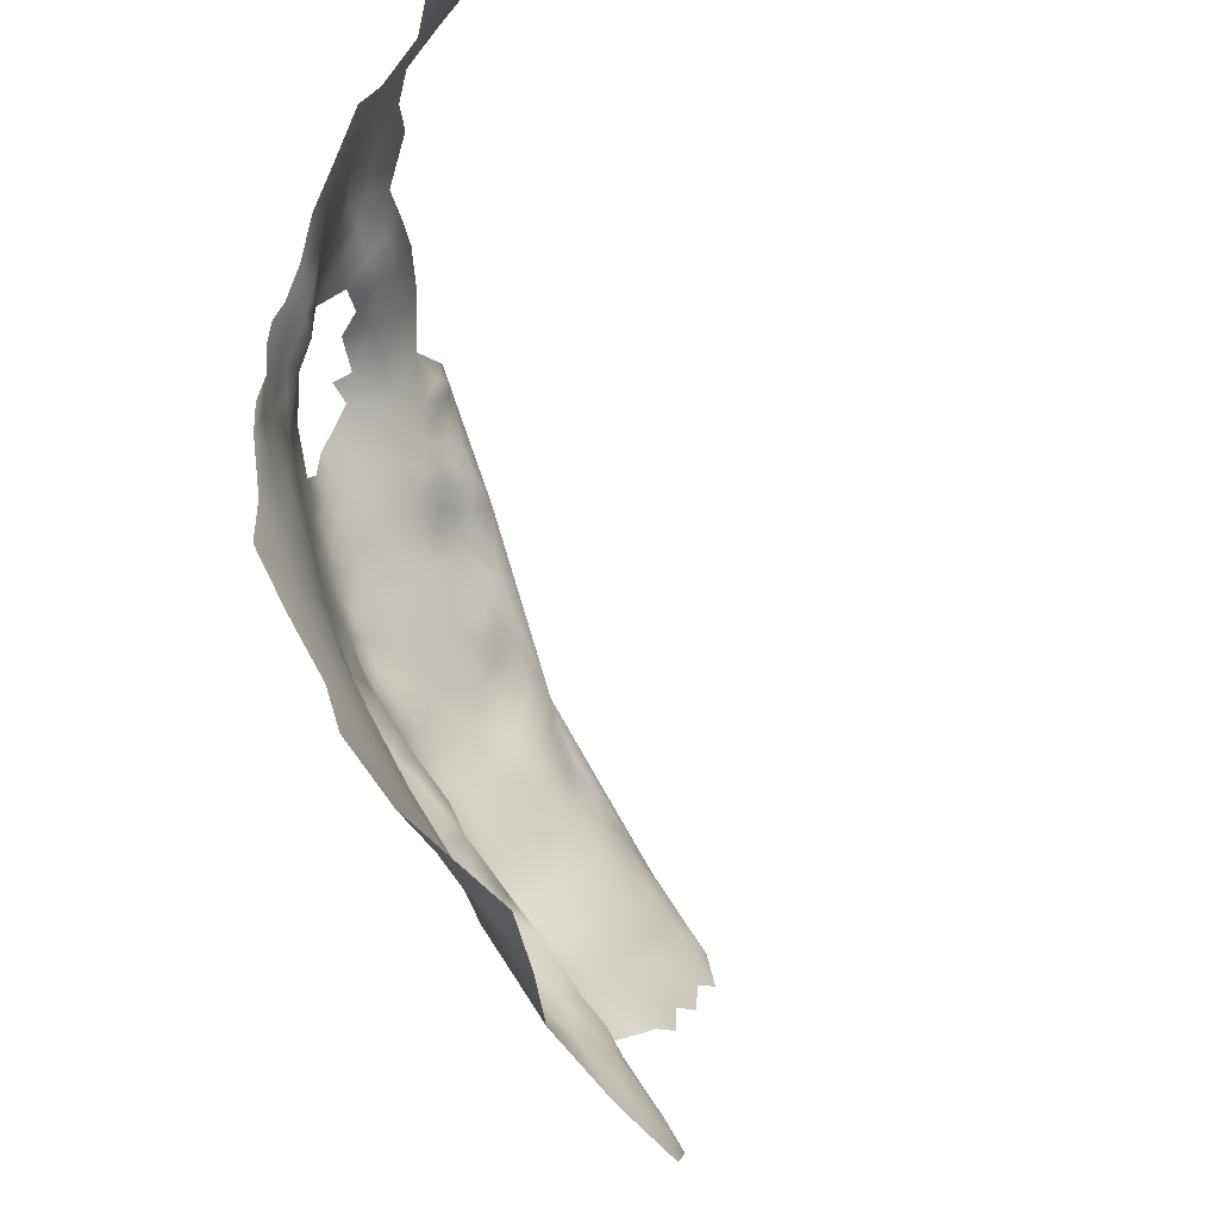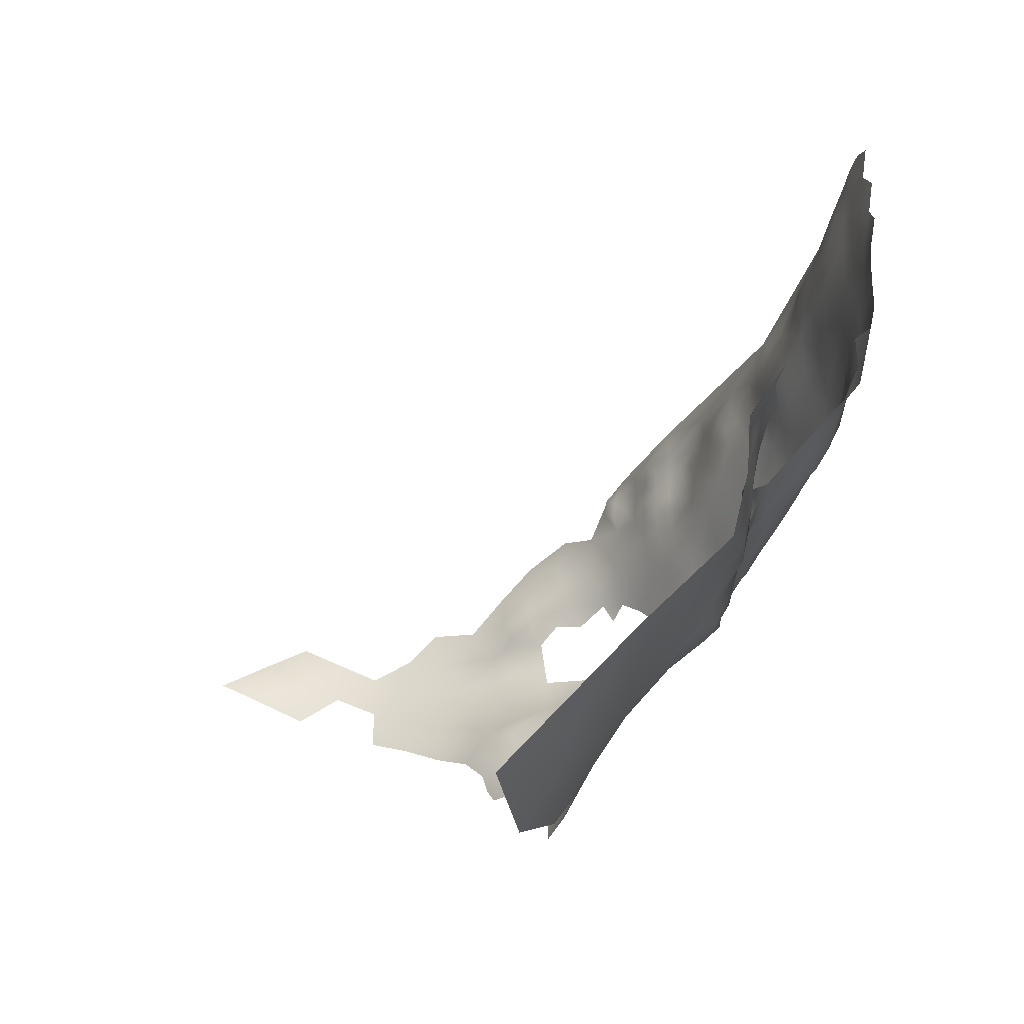
<metadata>
{"format":"obj","ext":"obj","renderer":"f3d","projection":"perspective","resolution":1024,"background":"white","views":[{"elev":-48.3,"azim":-36.5,"up":"+Z"},{"elev":-70.7,"azim":88.9,"up":"+Z"}]}
</metadata>
<code>
v -537.6 827.2 318.4
v -537 830.2 321
v -539 830.6 324.7
v -540.8 826.4 322.4
v -535.5 832.3 324.3
v -532.6 832.3 326.4
v -536.7 831.9 328.4
v -539.8 831.6 331.1
v -539.8 831.5 327.6
v -535.9 832.4 332.7
v -541.9 829.9 328.1
v -529.4 832.3 324
v -528.7 832.7 319.8
v -532.6 832.4 322
v -525.5 833.1 322.6
v -524.6 833.3 318.2
v -532 833.2 330.4
v -525.8 832.7 314.4
v -523.6 832.3 309.9
v -521.3 832.8 314.2
v -520.2 832.7 309.8
v -516.3 831.9 312.4
v -516.1 832.6 307.2
v -515.1 832.1 302.3
v -519.8 831.7 304.8
v -512.8 832.2 308.6
v -512 832.4 304.8
v -509.5 833.2 307.8
v -508.4 832.5 303.1
v -510.5 831.8 299.6
v -505.5 833.8 305.7
v -505 832.5 300.7
v -517.8 835.7 320.2
v -518 840.6 325.3
v -521.6 840.7 329.2
v -514 844.1 326.1
v -513.8 841.3 322.1
v -509.9 841.3 318.6
v -506.2 844.9 319.2
v -509.8 844.3 322
v -505.1 845.6 322.5
v -501.9 846.3 320.3
v -503.5 845.9 316.5
v -504.7 831.6 296
v -501.8 832.7 298.3
v -509 845.6 326.1
v -508.6 845.8 330.2
v -511.5 845.4 332.3
v -505.2 844.8 332.2
v -504.8 845.7 327.5
v -508.4 844.5 334
v -513.1 845.6 329.7
v -514.6 844.8 333.5
v -511.6 844 335.3
v -516.5 844.6 331
v -517.6 844 335.2
v -521.2 843.2 336.9
v -518 842.8 338.7
v -514.8 843.4 336.9
v -522.6 841.9 333.5
v -525.5 841.4 336.4
v -524.3 842.5 339.3
v -524.8 840.9 342.9
v -521.6 842.1 340.7
v -527.5 841.5 340.6
v -528.1 840.1 343.8
v -500.5 845.8 325.3
v -501.2 844.9 330.6
v -517.9 841.4 341.8
v -514.6 842.1 340
v -521 840.7 343.8
v -502.2 844 334.5
v -505.1 843.7 335.8
v -511.5 842.8 338.5
v -511.4 841.5 341.8
v -508.4 842.2 340.3
v -508.4 843.5 337.1
v -514.4 840.7 343.3
v -517.7 840 345
v -511.4 840 344.9
v -514.5 839.2 346.5
v -518 838.7 348.5
v -515.3 838 350.3
v -512.1 838.7 348.6
v -508.3 840.8 343.5
v -521.5 839.2 347.2
v -512.6 838.1 352.6
v -518.4 837.5 351.9
v -522 836.4 353
v -518.5 836.7 355.2
v -515.4 837.4 353.6
v -521 835.2 356.5
v -518.5 835.6 357.9
v -509 839.7 347
v -523.6 836.8 326.8
v -527.5 837.5 331.9
v -528 833.4 327.3
v -532 836 334.5
v -534.8 835.9 337.7
v -538.3 832.9 336.4
v -538.4 835.5 341.3
v -533.9 838.1 341.2
v -530.5 839 338
v -536.8 837.5 344.2
v -536.3 837.6 347.2
v -533.3 838.4 344.8
v -539.5 836.6 346.1
v -539.2 836.2 349.3
v -530.5 839.8 342.3
v -530.4 838.9 345.3
v -532.8 837.7 347.6
v -534.8 835.9 350.7
v -541.8 835 351.1
v -542.6 834.2 346.5
v -544.2 833.7 351.4
v -542.3 833.6 353.6
v -544.8 832.4 354.7
v -542 832 356.2
v -538.7 833.3 354.3
v -544.8 830.7 357.3
v -542 830 358.6
v -544.8 828.7 359.7
v -542.1 827.9 361.2
v -539.4 829.2 360.2
v -539.1 831.1 357.4
v -539.7 827.5 363.2
v -544.7 826.9 362.3
v -542.3 826.1 364.1
v -542.6 824.1 367.3
v -540 825.7 366
v -547.7 827.3 361.4
v -547.6 829.4 358.5
v -550.5 828.2 359.6
v -550.9 826.5 362
v -545.3 825.1 364.7
v -546.3 823.2 367.4
v -547.7 830.9 355.8
v -550.3 829.4 356.8
v -536.5 830.3 359
v -536.5 831.9 356.9
v -534.2 829.9 360.9
v -533.7 831.7 357.2
v -537.3 827.2 365.2
v -536.7 828.8 362.3
v -537.7 825.4 367.6
v -540 824 368.4
v -537.9 823.8 370.3
v -535.6 825.4 369.5
v -535.5 827.2 367.1
v -534.8 828.8 364.6
v -538.1 822.8 373.5
v -541.1 822.5 371.4
v -533.1 829 366.5
v -535.6 824 372.3
v -533.4 827.3 368.7
v -531.2 829 368.2
v -533.7 825.3 370.7
v -531.6 830.3 363.2
v -530.3 830 365.6
v -549.4 830 353.6
v -552.5 827.4 353.8
v -504.7 841.6 342.1
v -505.8 840.6 345.7
v -512.6 837.6 355.4
v -510.6 838.6 359.3
v -510.2 838.9 354.7
v -520.3 838 350.2
v -552.2 827.6 357.5
v -552.9 826.7 360.4
v -544.9 821.7 370.1
v -527.9 831.1 364
v -546 832.1 348.5
v -545.9 830.8 343.7
v -549.3 828.3 344.3
v -546.8 831.9 352.4
v -549.6 829.7 350.3
v -531.1 827.3 370.2
v -503 841.3 344.6
v -550 824.7 364.7
v -553.3 825.5 363.2
v -553 823.5 365.9
v -550 822.3 367.4
v -555.8 819.9 368.8
v -553 821.1 368.3
v -554.2 818.4 370.5
v -547.8 821.5 369.2
v -550.4 820.1 369.9
v -557.8 815.1 371.1
v -503.6 841.3 348.1
v -500.3 841.8 346.3
v -500.5 842 342.8
v -501 841.9 349.8
v -497.3 843 348.2
v -497.7 842.5 344.4
v -493.7 843.7 345.4
v -498 842.5 341.1
v -540.6 821.4 374.7
v -543.4 820.2 373.6
v -542.1 819.7 375.6
v -542.4 818.5 378
v -540.4 819.9 377.4
v -538.4 821.6 376.7
v -540.7 818.8 379.7
v -539.3 820.5 380.1
v -541.9 819.1 382.9
v -540 821.5 386.6
v -558.1 811.6 371.9
v -560.9 809.4 371.4
v -560.9 805.2 372.6
v -563.6 806.4 371
v -564 802.5 373.3
v -557.7 807.7 373.1
v -555 813.1 373
v -567.1 799.7 373.1
v -565.1 799.1 374.8
v -528.5 837.8 348.1
v -507.4 840.2 353
v -554.7 825.4 357.4
v -519.5 843.3 332.6
v -518.4 842.9 328.8
v -550.6 817.2 372.6
v -501 842.6 339.8
v -497.2 843.5 336.9
v -494.9 843.3 340.9
v -527.8 831.8 360.5
v -530.7 831.3 359.2
v -524.9 832.2 361.9
v -524.9 832.9 358.7
v -525.4 831.7 365.2
v -528.4 830.5 367.2
v -522.4 832.8 363.3
v -522.6 833.1 360.4
v -522.8 833.9 357.8
v -520.4 834.5 359.2
v -520.2 834 361.4
v -518 834.9 360.7
v -528 833.5 356.1
v -524.2 834.2 356.2
v -498.2 846.4 323.1
v -497.9 846.8 319.5
v -495.1 846.1 325.6
v -494.8 846.8 322
v -496.2 846.5 315.3
v -494.3 847.3 318.4
v -491.4 847 320.5
v -491.7 846.6 324.7
v -488.4 847 323
v -485 847.5 324.7
v -488.2 846.8 326.6
v -488 846.5 330
v -485 847.3 328.3
v -485 846.6 331.6
v -488 846 333.5
v -484.9 846.2 335
v -481.8 847 333.1
v -481.7 847.7 329.7
v -481.8 846.7 336.7
v -478.7 847.4 334.9
v -480.2 847 339.1
v -482.1 846.2 339.5
v -484.8 845.8 338.4
v -484.9 845.9 341.8
v -487.7 845.4 336.6
v -487.9 844.9 340.1
v -491 844.3 338.4
v -490.8 845.2 334.8
v -488.9 844.9 343.8
v -488.3 847.2 348.2
v -490.3 846.1 331.5
v -491.3 846.2 328.2
v -491.5 843.9 342
v -495.9 843.8 309.1
v -524.1 831.3 367
v -547.5 819.7 371.7
v -500.9 831.7 294.2
v -499 829.7 287.5
v -502.5 830.7 291.2
v -506.9 830.3 292.1
v -498.1 831.5 291.9
v -525.3 830.2 309.9
v -504.2 841.4 351.2
v -507.2 840 355.5
v -506.6 840.3 349.4
v -509.7 839 351.1
v -504.9 841.1 353.9
v -501.7 842 352.6
v -515.4 836.7 356.7
v -536.1 822.6 376
v -532.9 824.1 372.9
v -528.1 826.9 372.7
v -494.9 845.5 330.2
v -498 833.3 296.2
v -502.6 834.6 303.4
v -494.7 834.1 293.5
v -516.5 829.6 297.3
v -567.9 809.5 342.2
v -567.6 810 337.1
v -570.1 807.3 338.8
v -572 805.4 337.6
v -571.1 806.9 334.5
v -568.8 807.7 345.7
v -566.6 809.4 346.9
v -568.2 807.2 348.5
v -568.3 805.3 350.6
v -566 808.5 350.6
v -570.4 803.7 349.5
v -568.8 803.1 352.9
v -570.8 801.3 352.6
v -566.6 805.3 352.8
v -567.4 803.7 356.1
v -569.3 800.9 355.5
v -572.5 798.6 354.1
v -572.4 801 350.1
v -573.3 801.8 346.7
v -573.1 802.7 343.7
v -571.5 804.9 342.2
v -502 843.2 337.4
v -505.2 842.8 339.1
v -567.4 789.5 379.3
v -549.7 817.3 314.7
v -569.8 784.3 377.7
v -569 779.2 380.9
v -571.8 778.8 374.8
v -572.6 784.4 371.5
v -574.4 773.3 372.4
v -570.8 772.8 378
v -567.9 773.2 384.3
v -569.5 767.2 381.3
v -572.5 766.8 375
v -571.1 761.1 377.8
v -570.2 789.6 374
v -566.9 794.8 376
v -569.7 795.1 370.1
v -572.5 789.3 367.9
v -575.1 784.7 365.8
v -574.3 789.8 362.1
v -571.5 794.5 364.3
v -573.8 794.5 358.2
v -568.8 799.6 366
v -569.8 799.6 360.1
v -564.1 793.4 381.8
v -558.1 803.2 381.4
v -562.2 799.1 378.4
v -553.8 807.7 384.4
v -555.4 807.4 377.4
v -551.2 811.9 377.9
v -549.5 812.9 384.8
v -546.6 816.6 378.5
v -559.5 803.5 376.3
v -562.2 812.9 324.4
v -562.4 811.7 316.9
v -568 809.9 321.9
v -567.9 810 329.1
v -562.6 813.6 332.1
v -563 813.4 338.9
v -558.1 817.3 335.7
v -557.2 816.8 328.5
v -563.6 813.4 346
v -559.2 817.5 342.6
v -560.7 817.8 348.8
v -555.5 822.8 347.2
v -554.1 822.3 340.2
v -549.1 827 338.2
v -552.5 821.8 333.4
v -562.6 815.9 354.4
v -562.4 815.8 362
v -559 820.9 359.1
v -558.3 821.4 352.6
v -565.2 809.9 357.7
v -567 805.1 362.1
v -564.5 810.3 365.6
v -556.5 815.4 320.4
v -551.8 819.5 324.9
v -543.4 831 336.3
v -546.7 825.4 329.7
v -546 821.8 320.9
v -556.4 812.7 310.7
v -555.7 810.1 301.7
v -550.1 814 305.9
v -543.4 815.1 300.6
v -542.2 818.6 307.5
v -543.3 810.5 292.8
v -539.5 802.8 281.7
v -551.3 805.7 290.4
v -536.9 815.7 295.7
v -536.3 811.6 289.2
v -566.2 803.2 368.2
v -539.4 823.2 314.2
v -532.3 829.4 315.4
v -532.4 824 307.4
v -525.1 825.1 301.1
v -533.8 819.5 300.6
v -525.6 819.1 292.7
v -548.9 811 298
f 154 157 148
f 199 200 201
f 153 150 149
f 153 149 155
f 177 155 157
f 305 303 304
f 201 200 203
f 145 149 143
f 180 134 169
f 156 155 177
f 253 266 263
f 146 145 130
f 308 307 306
f 308 306 313
f 136 186 170
f 150 143 149
f 204 201 203
f 233 228 232
f 187 274 186
f 134 133 169
f 147 148 145
f 147 145 146
f 197 199 201
f 92 234 93
f 130 129 146
f 130 145 143
f 197 152 198
f 197 198 199
f 148 149 145
f 92 93 90
f 204 202 201
f 148 157 155
f 148 155 149
f 281 189 283
f 110 66 109
f 231 232 227
f 228 233 238
f 121 118 120
f 121 120 122
f 233 234 92
f 233 232 234
f 228 227 232
f 153 155 156
f 118 117 120
f 116 117 118
f 132 122 120
f 301 303 302
f 125 139 140
f 128 127 135
f 274 170 186
f 147 154 148
f 171 159 230
f 87 164 166
f 151 152 197
f 123 124 121
f 123 121 122
f 128 129 130
f 128 135 129
f 196 222 191
f 126 128 130
f 126 130 143
f 144 143 150
f 119 125 140
f 180 179 134
f 90 89 92
f 288 154 151
f 236 93 234
f 236 234 235
f 168 133 138
f 113 115 116
f 125 118 121
f 309 305 304
f 184 183 185
f 136 129 135
f 134 131 133
f 151 154 147
f 132 137 138
f 125 124 139
f 125 121 124
f 302 303 305
f 86 167 82
f 122 127 123
f 88 89 90
f 254 263 261
f 122 132 131
f 122 131 127
f 317 72 73
f 166 282 217
f 190 194 191
f 190 191 178
f 181 179 180
f 221 274 187
f 263 266 265
f 263 265 264
f 232 235 234
f 232 231 235
f 63 65 66
f 257 254 261
f 228 238 237
f 309 307 310
f 181 182 179
f 181 184 182
f 80 75 78
f 287 90 93
f 261 263 264
f 120 137 132
f 81 80 78
f 83 88 91
f 269 266 253
f 284 166 217
f 284 87 166
f 311 310 307
f 77 74 76
f 161 168 138
f 185 187 184
f 109 66 65
f 250 252 251
f 123 128 126
f 123 127 128
f 132 133 131
f 132 138 133
f 105 108 112
f 124 123 126
f 159 156 230
f 229 231 227
f 159 153 156
f 249 251 248
f 249 250 251
f 79 81 78
f 225 237 226
f 194 196 191
f 221 187 185
f 228 225 227
f 228 237 225
f 115 175 117
f 115 117 116
f 257 260 259
f 260 257 261
f 307 304 306
f 307 309 304
f 286 281 285
f 182 187 186
f 182 184 187
f 53 56 59
f 82 167 88
f 82 88 83
f 250 269 253
f 85 94 163
f 85 80 94
f 54 53 59
f 54 74 77
f 54 77 51
f 137 120 117
f 91 164 87
f 91 287 164
f 105 112 111
f 193 194 190
f 223 196 224
f 7 9 8
f 172 175 115
f 56 58 59
f 142 140 139
f 142 139 141
f 285 217 282
f 158 153 159
f 158 150 153
f 289 154 288
f 165 166 164
f 71 64 63
f 83 91 87
f 192 281 286
f 192 189 281
f 254 255 252
f 197 201 202
f 257 255 254
f 75 76 74
f 75 74 70
f 207 213 188
f 11 8 9
f 70 59 58
f 91 90 287
f 91 88 90
f 168 218 169
f 168 169 133
f 167 89 88
f 53 54 48
f 70 78 75
f 289 157 154
f 253 263 254
f 242 239 241
f 283 189 163
f 283 163 94
f 119 118 125
f 119 116 118
f 152 151 147
f 62 63 64
f 230 229 171
f 262 261 264
f 270 269 250
f 270 250 249
f 220 219 55
f 72 49 73
f 146 152 147
f 230 273 229
f 70 58 69
f 283 284 217
f 59 70 74
f 59 74 54
f 144 126 143
f 139 144 141
f 175 176 160
f 124 144 139
f 124 126 144
f 257 259 258
f 257 258 255
f 69 79 78
f 69 78 70
f 62 65 63
f 73 49 51
f 73 51 77
f 165 282 166
f 253 252 250
f 253 254 252
f 10 7 8
f 308 311 307
f 75 80 85
f 75 85 76
f 64 57 62
f 171 229 227
f 171 227 225
f 105 111 106
f 248 247 249
f 160 161 138
f 160 138 137
f 318 77 76
f 318 73 77
f 162 163 178
f 162 85 163
f 56 57 58
f 151 202 288
f 151 197 202
f 162 318 76
f 162 76 85
f 223 222 196
f 195 194 193
f 48 54 51
f 296 297 298
f 79 86 82
f 238 233 92
f 192 193 190
f 80 84 94
f 80 81 84
f 281 283 217
f 281 217 285
f 311 308 312
f 211 214 215
f 267 262 264
f 252 256 251
f 252 255 256
f 239 242 240
f 79 71 86
f 262 260 261
f 244 240 242
f 244 242 245
f 103 102 109
f 175 137 117
f 175 160 137
f 246 270 249
f 246 249 247
f 317 73 318
f 15 16 13
f 106 110 109
f 106 109 102
f 105 104 107
f 105 107 108
f 189 178 163
f 141 144 150
f 141 150 158
f 298 299 316
f 242 241 246
f 44 32 45
f 171 158 159
f 110 106 111
f 110 111 216
f 104 105 106
f 83 84 81
f 208 212 207
f 68 49 72
f 26 28 27
f 12 13 14
f 12 15 13
f 53 52 55
f 53 48 52
f 64 58 57
f 64 69 58
f 182 186 136
f 189 192 190
f 189 190 178
f 47 48 51
f 47 51 49
f 87 284 84
f 87 84 83
f 172 176 175
f 245 246 247
f 245 242 246
f 82 83 81
f 82 81 79
f 71 69 64
f 71 79 69
f 270 246 241
f 270 241 291
f 152 170 198
f 6 14 5
f 6 12 14
f 284 94 84
f 284 283 94
f 209 210 211
f 61 62 57
f 61 57 60
f 11 9 3
f 243 240 244
f 162 178 191
f 236 287 93
f 55 56 53
f 55 219 56
f 161 218 168
f 317 222 223
f 269 270 291
f 50 46 47
f 314 313 306
f 271 267 264
f 271 264 265
f 39 41 42
f 39 42 43
f 205 204 203
f 318 222 317
f 5 2 3
f 114 172 115
f 114 115 113
f 238 92 89
f 219 57 56
f 219 60 57
f 162 222 318
f 162 191 222
f 100 101 99
f 274 198 170
f 224 271 265
f 161 160 176
f 104 106 102
f 208 210 209
f 208 209 212
f 30 27 29
f 30 24 27
f 275 45 292
f 275 44 45
f 114 108 107
f 114 113 108
f 129 136 170
f 22 23 21
f 50 49 68
f 50 47 49
f 99 102 103
f 99 103 98
f 67 50 68
f 216 66 110
f 226 142 141
f 34 35 220
f 114 173 172
f 289 177 157
f 37 40 38
f 101 104 102
f 101 102 99
f 23 26 27
f 38 40 39
f 103 109 65
f 158 226 141
f 293 45 32
f 306 304 303
f 279 292 294
f 279 275 292
f 5 7 6
f 300 299 298
f 18 19 280
f 290 177 289
f 22 26 23
f 34 36 37
f 47 52 48
f 20 22 21
f 312 308 313
f 152 146 129
f 152 129 170
f 131 135 127
f 3 9 7
f 3 7 5
f 25 21 23
f 40 36 46
f 40 37 36
f 17 6 7
f 17 7 10
f 165 164 287
f 194 224 196
f 158 171 225
f 158 225 226
f 40 41 39
f 97 15 12
f 28 29 27
f 28 31 29
f 179 131 134
f 4 2 1
f 4 3 2
f 179 135 131
f 296 298 316
f 61 65 62
f 35 219 220
f 36 55 52
f 42 239 240
f 50 67 41
f 31 293 32
f 31 32 29
f 24 23 27
f 24 25 23
f 97 96 95
f 97 17 96
f 101 107 104
f 273 231 229
f 97 12 6
f 97 6 17
f 35 60 219
f 67 239 42
f 67 42 41
f 193 192 286
f 46 50 41
f 46 41 40
f 119 113 116
f 17 98 96
f 198 200 199
f 296 301 302
f 230 156 177
f 179 182 136
f 179 136 135
f 142 226 237
f 72 317 223
f 387 211 210
f 288 202 204
f 20 18 16
f 67 241 239
f 268 262 267
f 2 5 14
f 195 224 194
f 195 271 224
f 301 296 316
f 86 71 63
f 46 52 47
f 46 36 52
f 277 278 44
f 277 44 275
f 332 215 214
f 342 349 343
f 349 209 211
f 188 213 185
f 342 345 349
f 195 267 271
f 213 221 185
f 339 337 333
f 295 24 30
f 337 339 340
f 236 235 231
f 220 55 36
f 220 36 34
f 332 333 331
f 324 334 335
f 336 335 334
f 277 275 279
f 277 279 276
f 61 103 65
f 355 356 354
f 300 298 297
f 119 108 113
f 349 212 209
f 349 345 212
f 119 140 142
f 172 173 174
f 216 111 112
f 334 324 331
f 334 331 333
f 291 266 269
f 334 333 337
f 334 337 336
f 212 213 207
f 43 42 240
f 30 29 32
f 331 319 332
f 326 323 325
f 341 332 319
f 369 366 365
f 344 345 342
f 367 365 366
f 368 360 365
f 368 365 367
f 119 112 108
f 323 322 321
f 223 224 265
f 331 321 319
f 243 43 240
f 324 321 331
f 324 323 321
f 340 311 312
f 327 326 328
f 369 371 366
f 369 370 371
f 359 356 355
f 360 359 358
f 100 10 8
f 100 8 374
f 358 359 355
f 356 357 354
f 347 348 346
f 18 13 16
f 33 34 37
f 25 19 21
f 337 338 336
f 362 359 361
f 360 368 361
f 360 361 359
f 340 310 311
f 340 370 310
f 326 329 328
f 86 89 167
f 343 349 211
f 343 211 215
f 364 362 363
f 11 3 4
f 330 328 329
f 174 176 172
f 259 260 262
f 95 15 97
f 96 98 103
f 96 103 61
f 340 338 337
f 340 312 338
f 332 343 215
f 332 341 343
f 358 296 302
f 350 352 353
f 30 32 44
f 20 21 280
f 371 370 387
f 372 357 373
f 372 350 357
f 101 114 107
f 333 332 214
f 326 322 323
f 326 327 322
f 374 8 11
f 329 326 325
f 387 214 211
f 98 17 10
f 375 374 11
f 355 297 296
f 355 296 358
f 348 274 221
f 99 98 10
f 99 10 100
f 351 352 350
f 345 213 212
f 345 346 213
f 344 346 345
f 344 347 346
f 362 356 359
f 350 353 354
f 350 354 357
f 370 339 387
f 370 340 339
f 389 14 13
f 295 25 24
f 369 310 370
f 389 1 2
f 389 2 14
f 389 13 18
f 389 18 280
f 38 39 43
f 34 95 35
f 363 174 173
f 348 200 198
f 348 198 274
f 364 356 362
f 22 28 26
f 372 351 350
f 371 387 210
f 96 35 95
f 33 20 16
f 358 302 305
f 378 377 379
f 369 309 310
f 96 61 60
f 96 60 35
f 268 267 195
f 290 289 288
f 371 210 208
f 369 305 309
f 293 292 45
f 276 279 294
f 375 364 363
f 375 363 374
f 377 320 379
f 33 16 15
f 379 381 380
f 33 22 20
f 346 348 221
f 346 221 213
f 348 205 200
f 382 394 380
f 276 278 277
f 368 367 218
f 278 30 44
f 389 388 1
f 385 382 380
f 364 357 356
f 364 373 357
f 384 394 382
f 374 363 173
f 374 101 100
f 280 19 25
f 362 174 363
f 354 297 355
f 375 373 364
f 394 379 380
f 394 378 379
f 388 4 1
f 33 37 38
f 391 392 390
f 389 280 390
f 389 390 388
f 33 95 34
f 33 15 95
f 353 297 354
f 353 300 297
f 381 379 320
f 365 360 358
f 368 218 161
f 375 11 4
f 361 368 161
f 375 376 373
f 375 4 376
f 386 382 385
f 387 339 333
f 387 333 214
f 393 392 391
f 272 43 243
f 391 25 295
f 388 376 4
f 320 373 376
f 320 372 373
f 295 30 278
f 361 174 362
f 365 305 369
f 365 358 305
f 377 372 320
f 377 351 372
f 380 392 385
f 361 161 176
f 361 176 174
f 391 390 280
f 391 280 25
f 268 195 193
f 374 173 114
f 374 114 101
f 268 259 262
f 392 380 381
f 390 392 381
f 390 381 388
f 385 392 393
f 384 378 394
f 388 381 320
f 388 320 376
f 386 385 393
f 383 382 386
f 393 391 295
f 383 384 382
f 383 386 393
f 282 286 285
f 206 204 205
f 236 165 287
f 177 273 230
f 165 286 282
f 290 273 177
f 273 236 231
f 206 288 204
f 286 268 193
f 273 165 236
f 206 290 288
f 290 165 273
f 165 268 286
f 203 200 205
f 314 316 315
f 301 306 303
f 306 316 314
f 316 306 301
f 266 223 265
f 67 291 241
f 223 68 72
f 68 291 67
f 291 223 266
f 223 291 68
f 89 237 238
f 216 63 66
f 216 86 63
f 142 112 119
f 216 89 86
f 237 112 142
f 216 237 89
f 237 216 112
f 19 280 21
f 20 19 18
f 19 20 280

</code>
